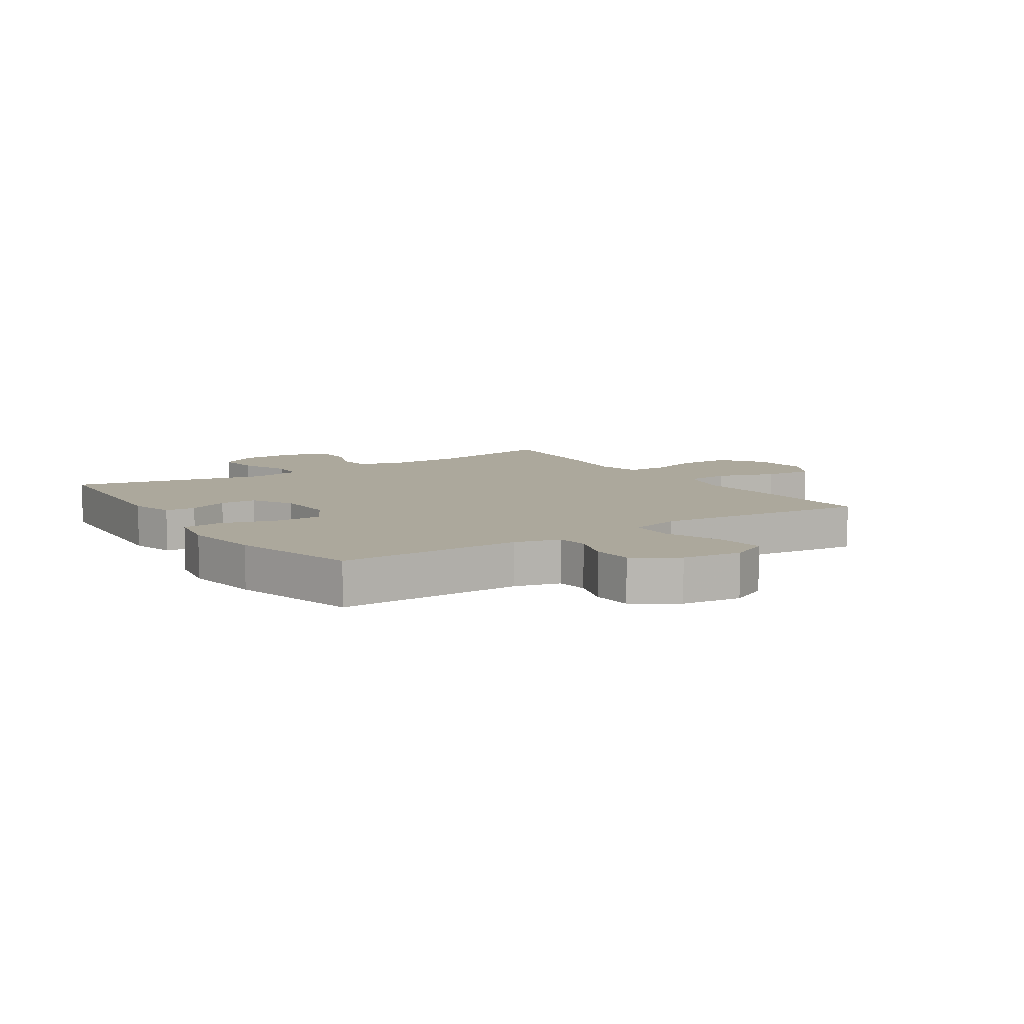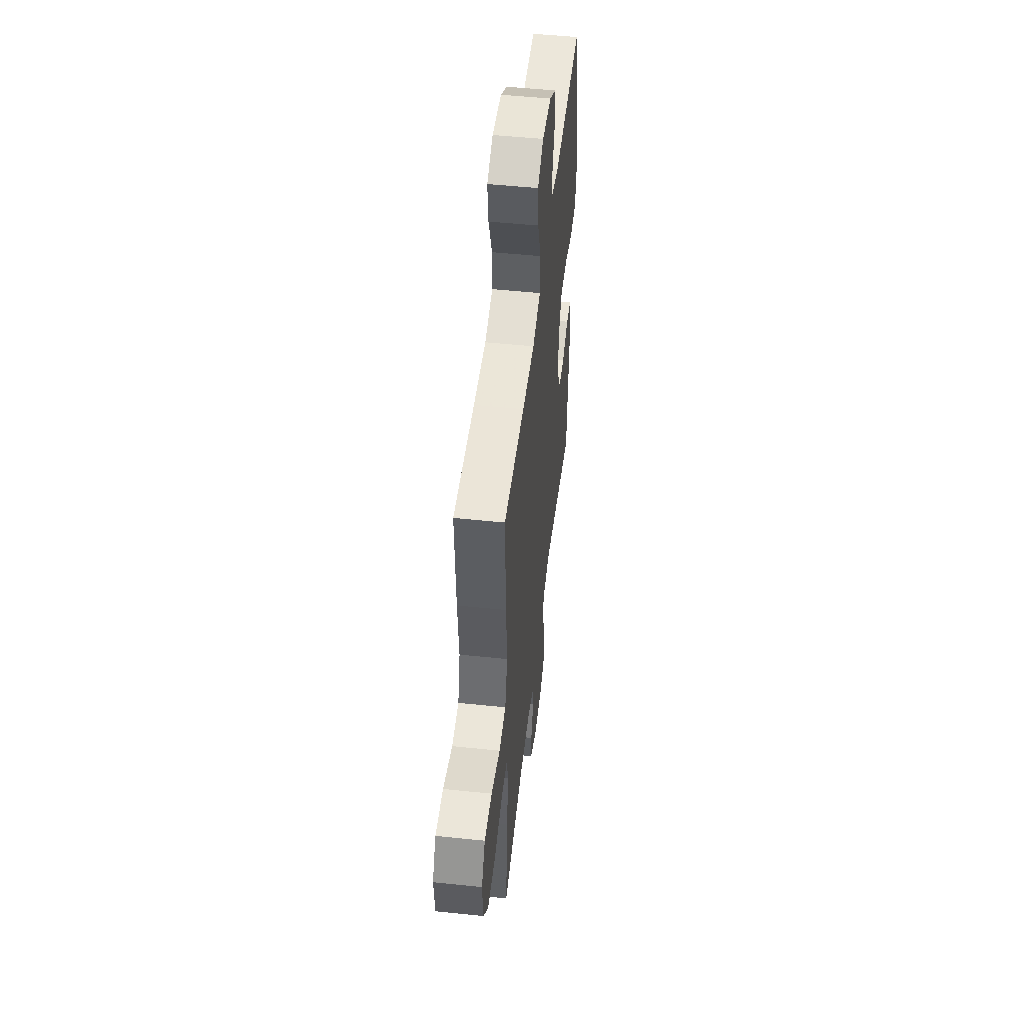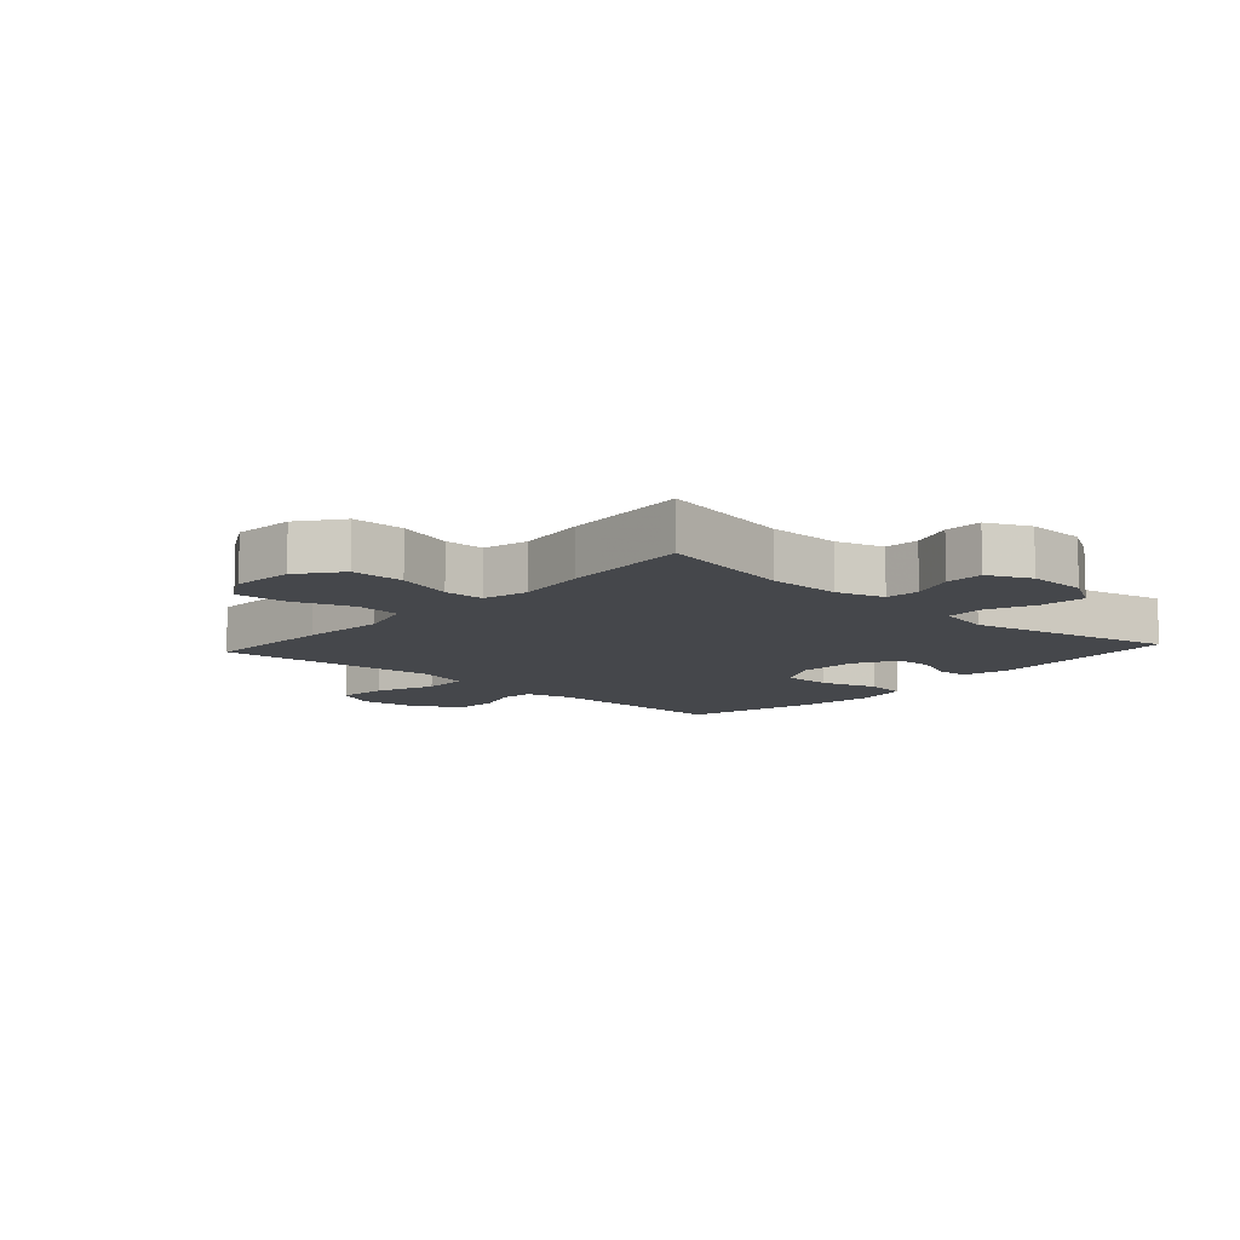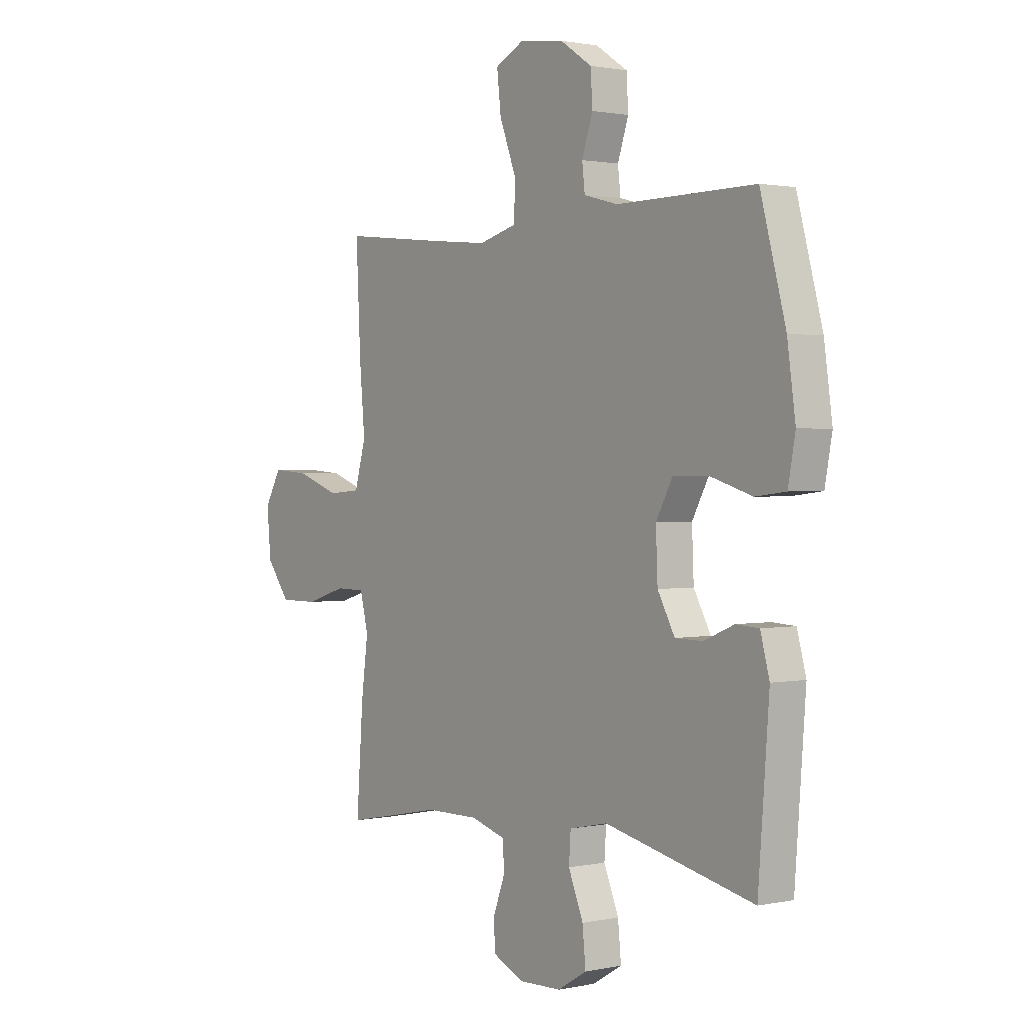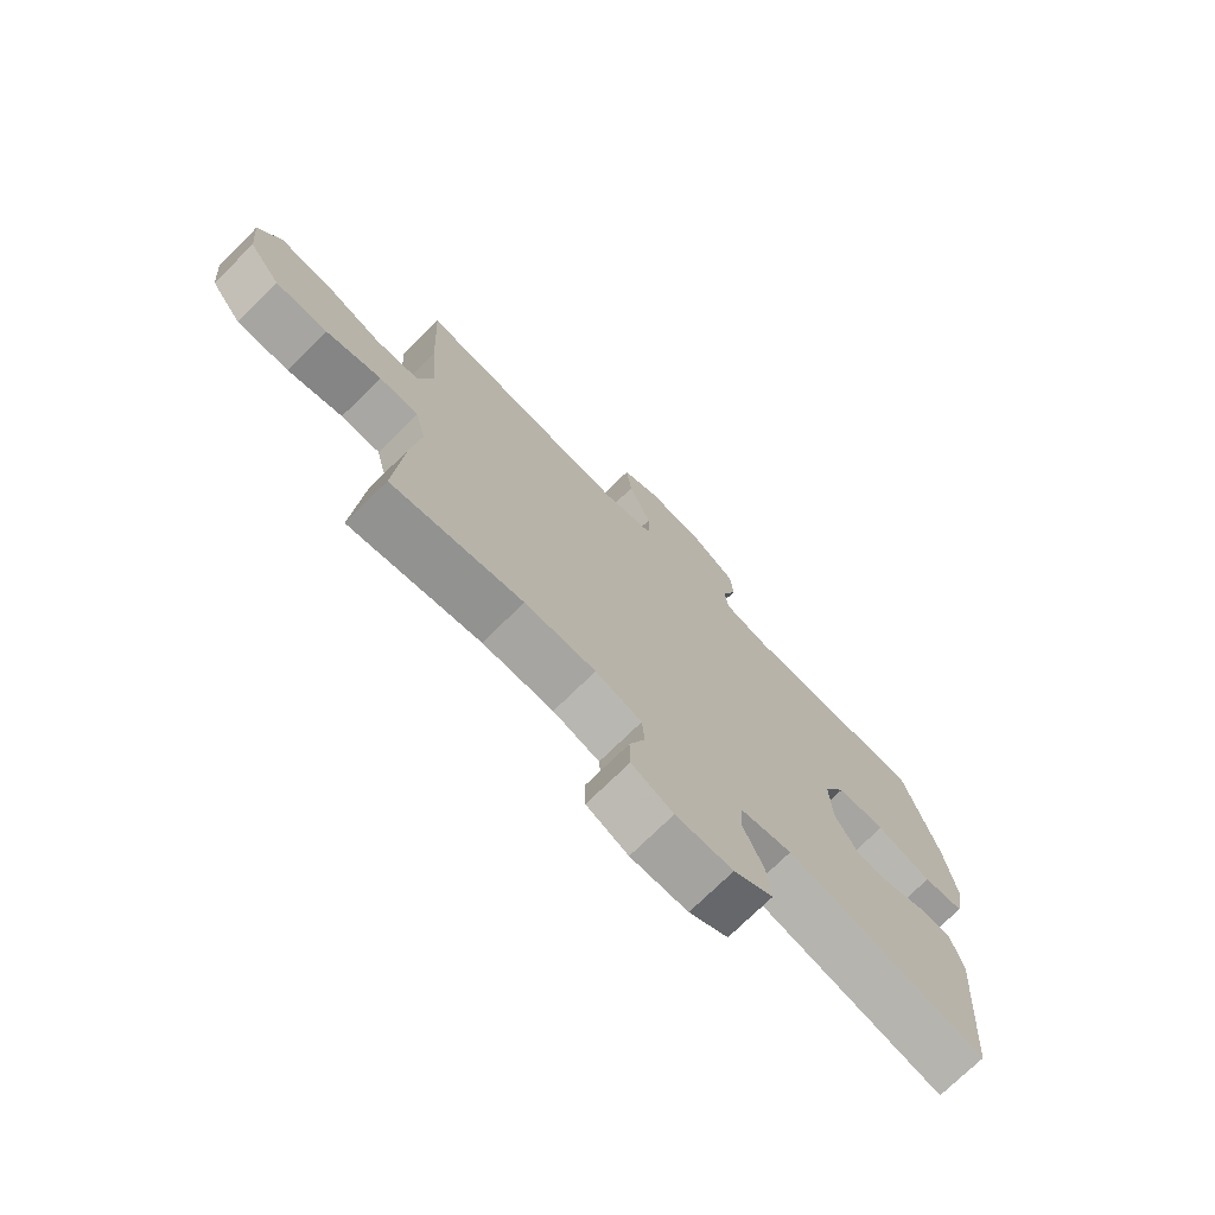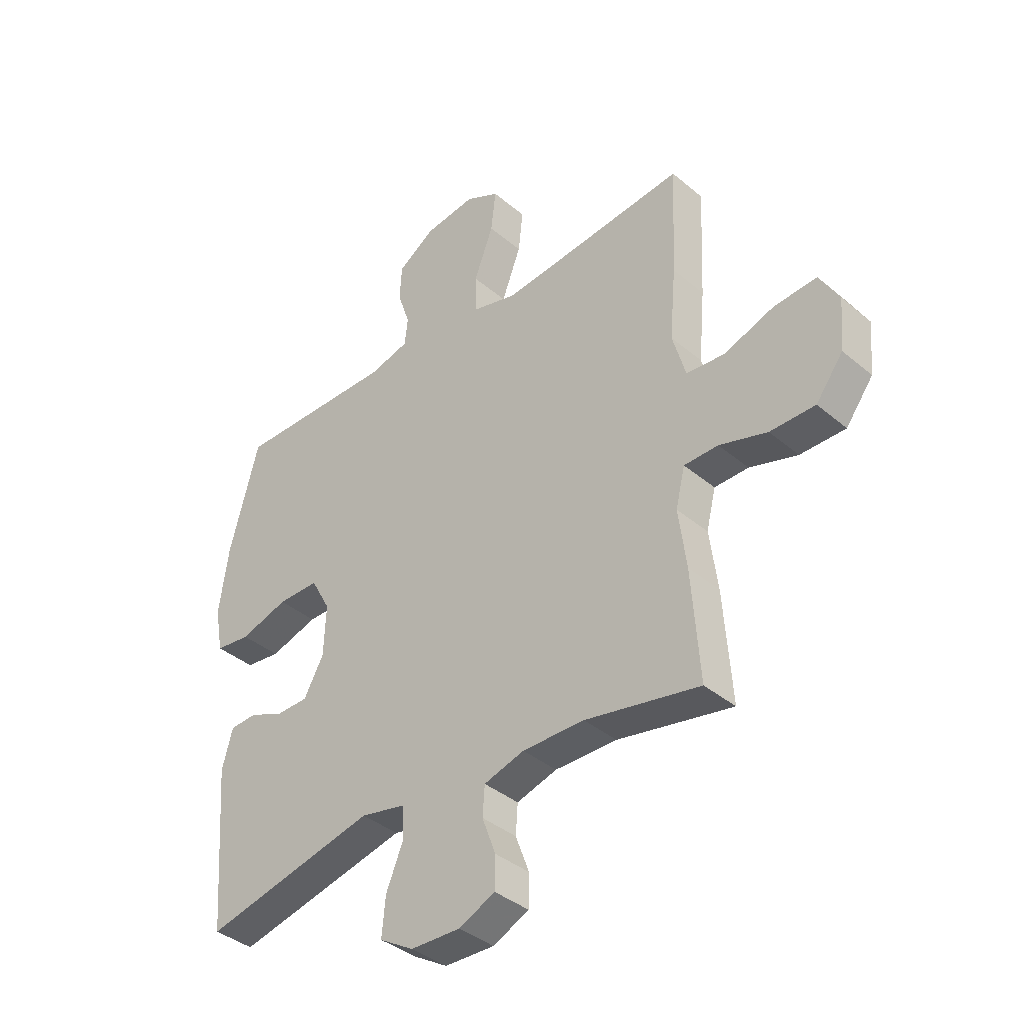
<metadata>
{"format":"obj","ext":"obj","renderer":"f3d","projection":"perspective","resolution":1024,"background":"white","views":[{"elev":8.5,"azim":-33.5,"up":"+Y"},{"elev":51.1,"azim":96.5,"up":"+Z"},{"elev":-10.3,"azim":137.8,"up":"+Y"},{"elev":1.3,"azim":-127.3,"up":"+Z"},{"elev":-73.9,"azim":134.5,"up":"+Z"},{"elev":-38.5,"azim":43.4,"up":"+Z"}]}
</metadata>
<code>
v 0.5 0.07 -0.5
v 0.282 0.07 -0.457
v 0.164 0.07 -0.456
v 0.087 0.07 -0.479
v 0.083 0.07 -0.535
v 0.109 0.07 -0.605
v 0.108 0.07 -0.666
v 0.039 0.07 -0.698
v -0.056 0.07 -0.695
v -0.121 0.07 -0.656
v -0.114 0.07 -0.583
v -0.081 0.07 -0.503
v -0.085 0.07 -0.443
v -0.17 0.07 -0.425
v -0.5 0.07 -0.5
v -0.524 0.07 -0.188
v -0.504 0.07 -0.114
v -0.453 0.07 -0.111
v -0.386 0.07 -0.139
v -0.325 0.07 -0.138
v -0.287 0.07 -0.069
v -0.283 0.07 0.028
v -0.32 0.07 0.096
v -0.399 0.07 0.096
v -0.491 0.07 0.068
v -0.558 0.07 0.076
v -0.574 0.07 0.162
v -0.556 0.07 0.291
v -0.5 0.07 0.5
v -0.194 0.07 0.497
v -0.118 0.07 0.517
v -0.112 0.07 0.57
v -0.136 0.07 0.641
v -0.132 0.07 0.709
v -0.061 0.07 0.756
v 0.037 0.07 0.769
v 0.101 0.07 0.737
v 0.092 0.07 0.657
v 0.055 0.07 0.56
v 0.057 0.07 0.486
v 0.142 0.07 0.463
v 0.275 0.07 0.476
v 0.5 0.07 0.5
v 0.49 0.07 0.29
v 0.478 0.07 0.154
v 0.503 0.07 0.066
v 0.576 0.07 0.06
v 0.672 0.07 0.094
v 0.754 0.07 0.1
v 0.791 0.07 0.035
v 0.782 0.07 -0.063
v 0.73 0.07 -0.132
v 0.644 0.07 -0.132
v 0.553 0.07 -0.104
v 0.488 0.07 -0.105
v 0.47 0.07 -0.178
v 0.485 0.07 -0.292
v 0.5 0 -0.5
v 0.282 0 -0.457
v 0.164 0 -0.456
v 0.087 0 -0.479
v 0.083 0 -0.535
v 0.109 0 -0.605
v 0.108 0 -0.666
v 0.039 0 -0.698
v -0.056 0 -0.695
v -0.121 0 -0.656
v -0.114 0 -0.583
v -0.081 0 -0.503
v -0.085 0 -0.443
v -0.17 0 -0.425
v -0.5 0 -0.5
v -0.524 0 -0.188
v -0.504 0 -0.114
v -0.453 0 -0.111
v -0.386 0 -0.139
v -0.325 0 -0.138
v -0.287 0 -0.069
v -0.283 0 0.028
v -0.32 0 0.096
v -0.399 0 0.096
v -0.491 0 0.068
v -0.558 0 0.076
v -0.574 0 0.162
v -0.556 0 0.291
v -0.5 0 0.5
v -0.194 0 0.497
v -0.118 0 0.517
v -0.112 0 0.57
v -0.136 0 0.641
v -0.132 0 0.709
v -0.061 0 0.756
v 0.037 0 0.769
v 0.101 0 0.737
v 0.092 0 0.657
v 0.055 0 0.56
v 0.057 0 0.486
v 0.142 0 0.463
v 0.275 0 0.476
v 0.5 0 0.5
v 0.49 0 0.29
v 0.478 0 0.154
v 0.503 0 0.066
v 0.576 0 0.06
v 0.672 0 0.094
v 0.754 0 0.1
v 0.791 0 0.035
v 0.782 0 -0.063
v 0.73 0 -0.132
v 0.644 0 -0.132
v 0.553 0 -0.104
v 0.488 0 -0.105
v 0.47 0 -0.178
v 0.485 0 -0.292
f 56 57 1 2
f 55 56 2 3
f 52 53 54
f 51 52 54
f 50 51 54
f 49 50 54
f 48 49 54
f 47 48 54
f 46 47 54 55
f 55 3 4
f 46 55 4
f 45 46 4
f 44 45 4
f 43 44 4
f 42 43 4
f 37 38 39
f 36 37 39
f 35 36 39
f 34 35 39
f 33 34 39
f 32 33 39
f 31 32 39 40
f 30 31 40 41
f 29 30 41
f 28 29 41
f 27 28 41
f 26 27 41
f 25 26 41
f 24 25 41
f 17 18 19
f 16 17 19
f 15 16 19
f 14 15 19
f 13 14 19 20
f 10 11 12
f 9 10 12
f 8 9 12
f 7 8 12
f 6 7 12
f 5 6 12
f 4 5 12 13
f 13 20 21
f 4 13 21
f 42 4 21
f 23 24 41 42
f 42 21 22
f 22 23 42
f 59 58 114 113
f 60 59 113 112
f 111 110 109
f 111 109 108
f 111 108 107
f 111 107 106
f 111 106 105
f 111 105 104
f 112 111 104 103
f 61 60 112
f 61 112 103
f 61 103 102
f 61 102 101
f 61 101 100
f 61 100 99
f 96 95 94
f 96 94 93
f 96 93 92
f 96 92 91
f 96 91 90
f 96 90 89
f 97 96 89 88
f 98 97 88 87
f 98 87 86
f 98 86 85
f 98 85 84
f 98 84 83
f 98 83 82
f 98 82 81
f 76 75 74
f 76 74 73
f 76 73 72
f 76 72 71
f 77 76 71 70
f 69 68 67
f 69 67 66
f 69 66 65
f 69 65 64
f 69 64 63
f 69 63 62
f 70 69 62 61
f 78 77 70
f 78 70 61
f 78 61 99
f 99 98 81 80
f 79 78 99
f 99 80 79
f 1 58 59 2
f 2 59 60 3
f 3 60 61 4
f 4 61 62 5
f 5 62 63 6
f 6 63 64 7
f 7 64 65 8
f 8 65 66 9
f 9 66 67 10
f 10 67 68 11
f 11 68 69 12
f 12 69 70 13
f 13 70 71 14
f 14 71 72 15
f 15 72 73 16
f 16 73 74 17
f 17 74 75 18
f 18 75 76 19
f 19 76 77 20
f 20 77 78 21
f 21 78 79 22
f 22 79 80 23
f 23 80 81 24
f 24 81 82 25
f 25 82 83 26
f 26 83 84 27
f 27 84 85 28
f 28 85 86 29
f 29 86 87 30
f 30 87 88 31
f 31 88 89 32
f 32 89 90 33
f 33 90 91 34
f 34 91 92 35
f 35 92 93 36
f 36 93 94 37
f 37 94 95 38
f 38 95 96 39
f 39 96 97 40
f 40 97 98 41
f 41 98 99 42
f 42 99 100 43
f 43 100 101 44
f 44 101 102 45
f 45 102 103 46
f 46 103 104 47
f 47 104 105 48
f 48 105 106 49
f 49 106 107 50
f 50 107 108 51
f 51 108 109 52
f 52 109 110 53
f 53 110 111 54
f 54 111 112 55
f 55 112 113 56
f 56 113 114 57
f 57 114 58 1

</code>
